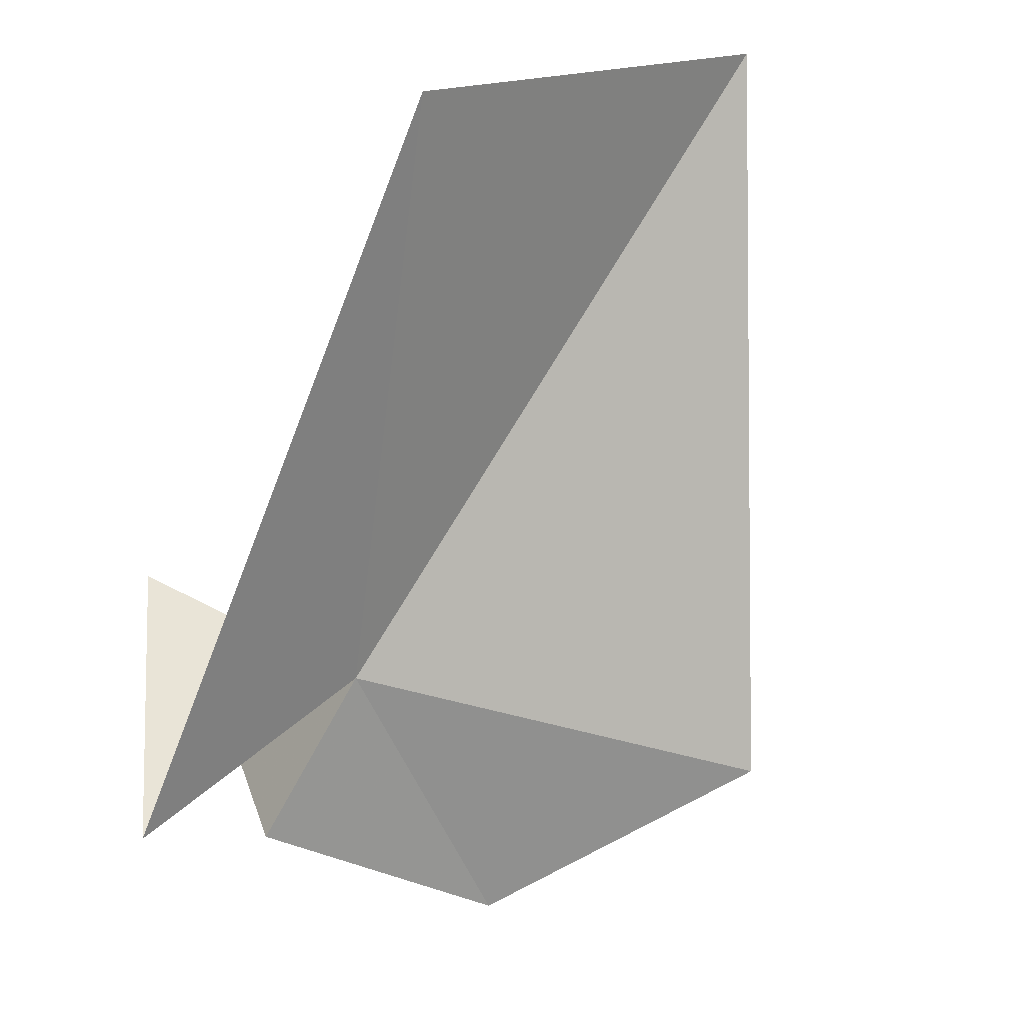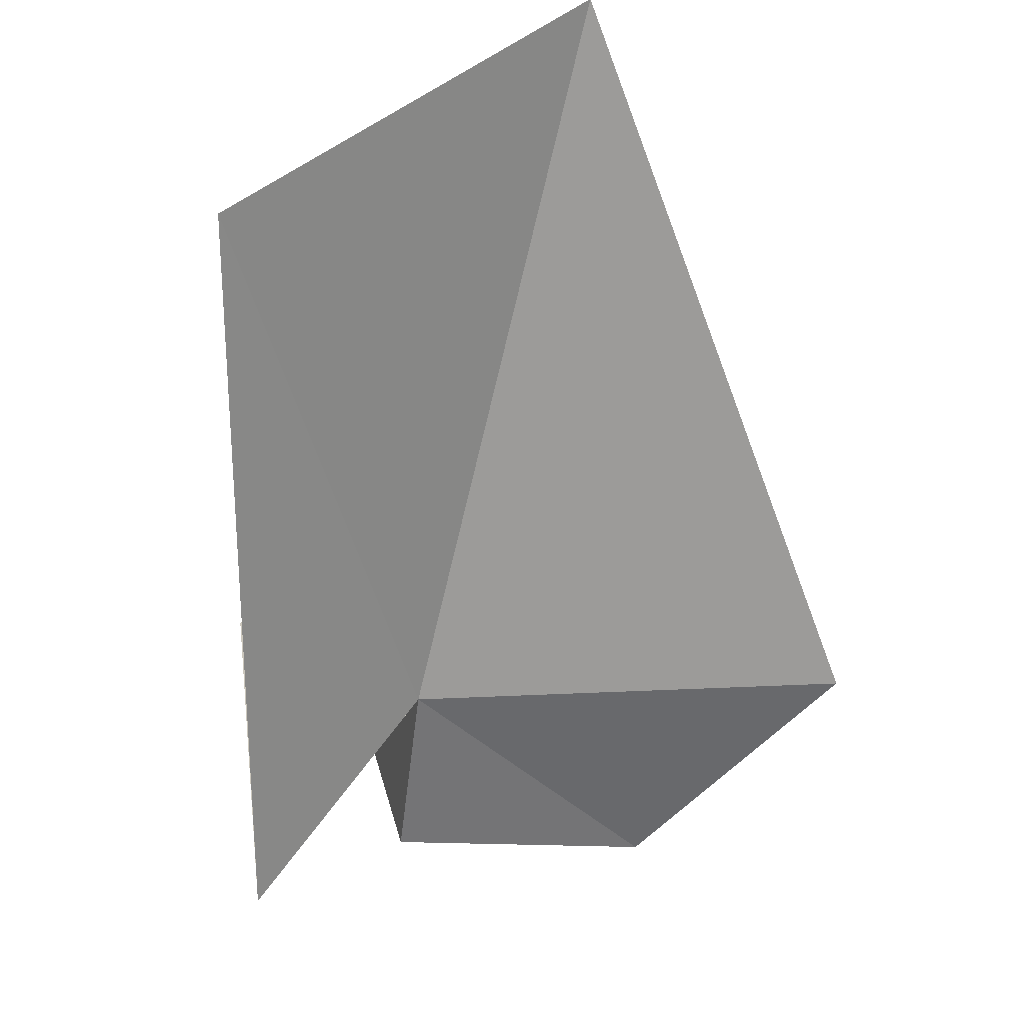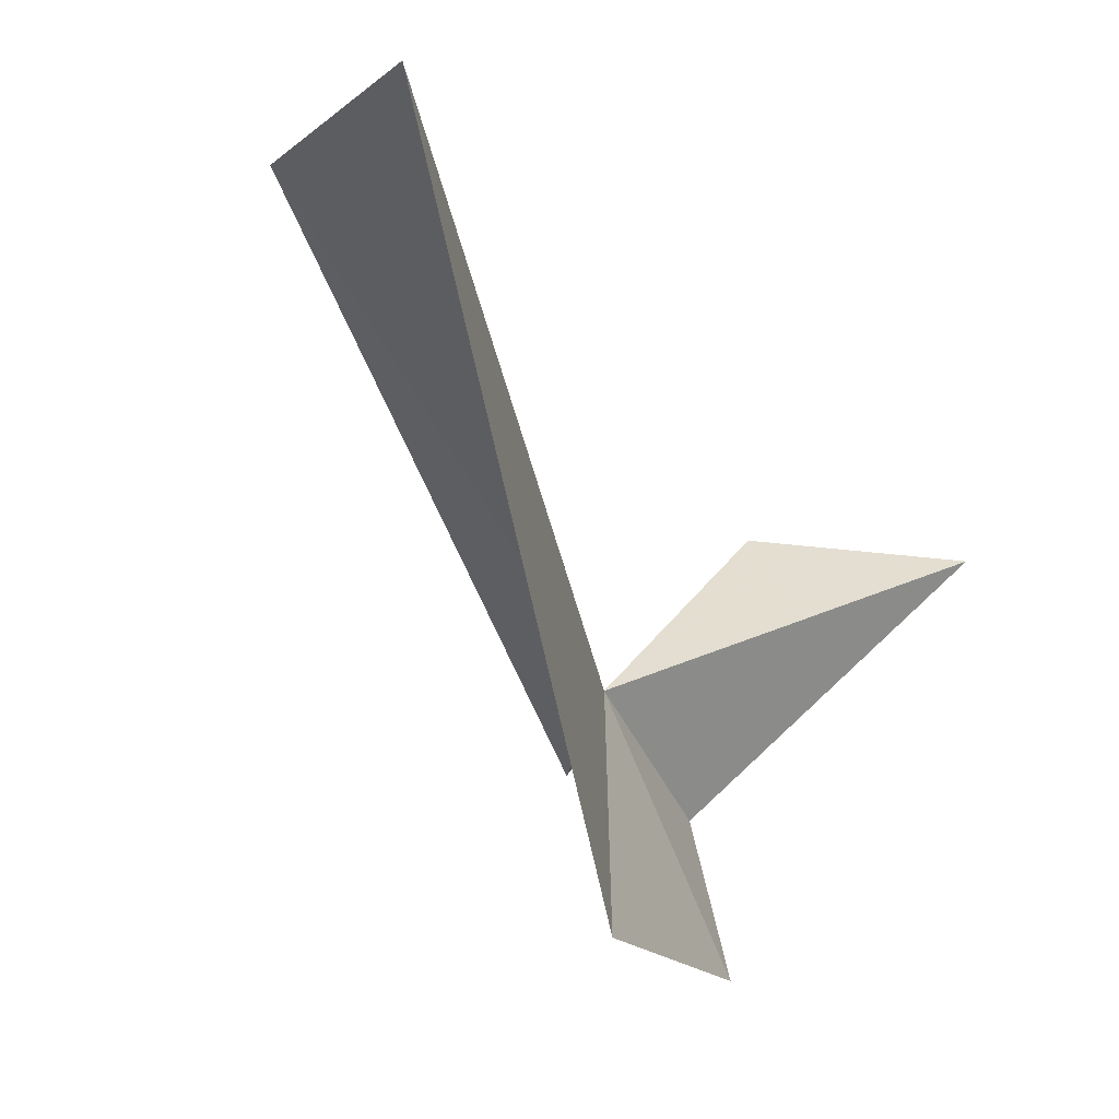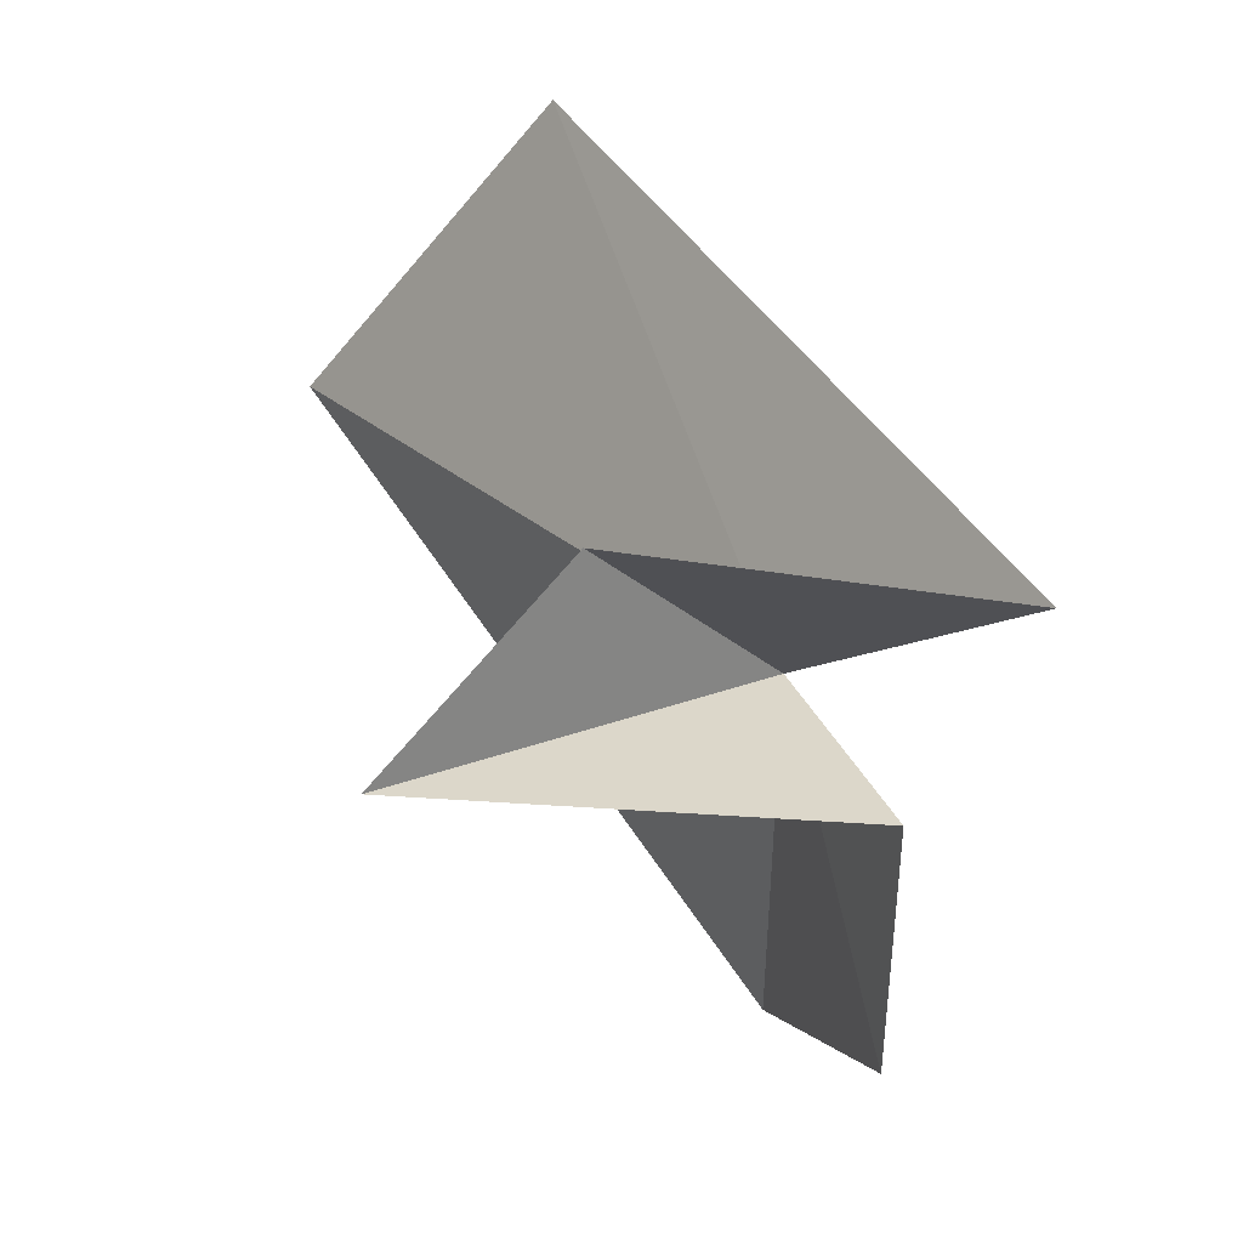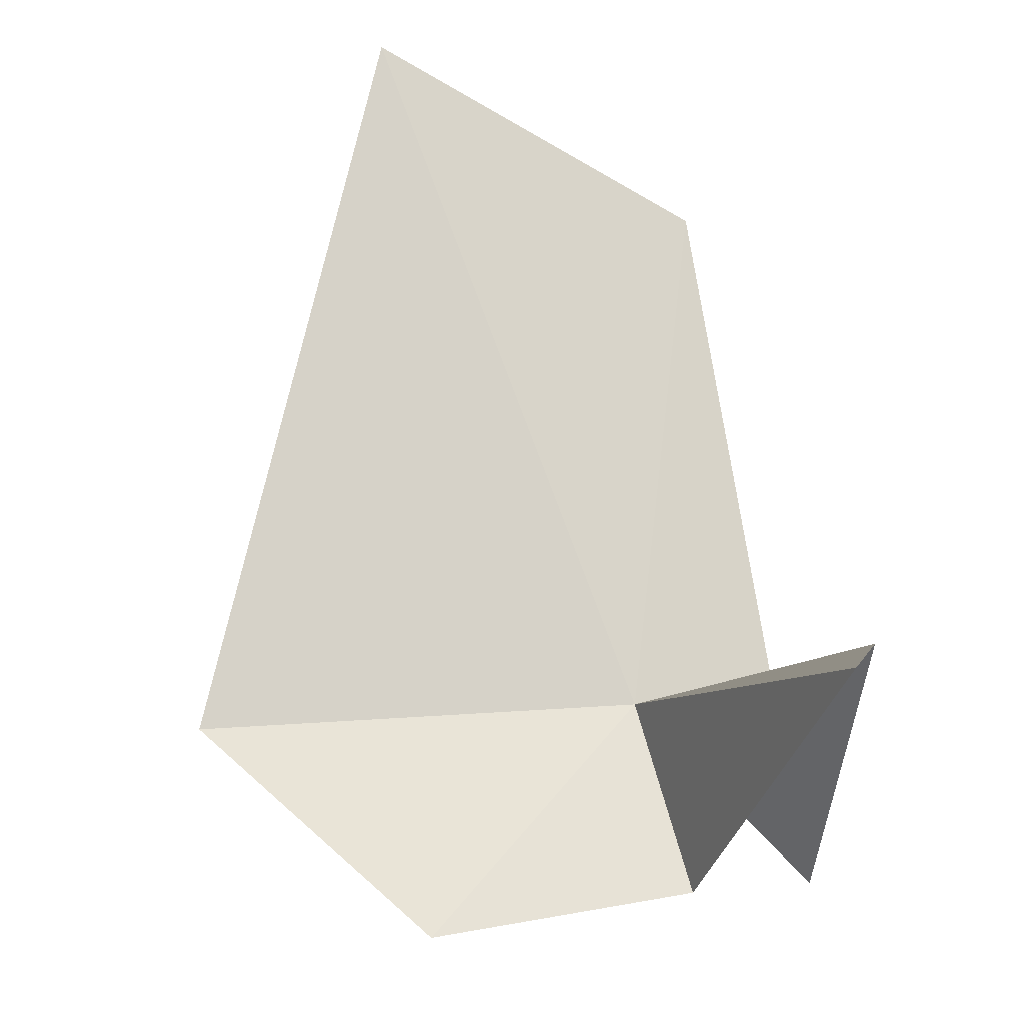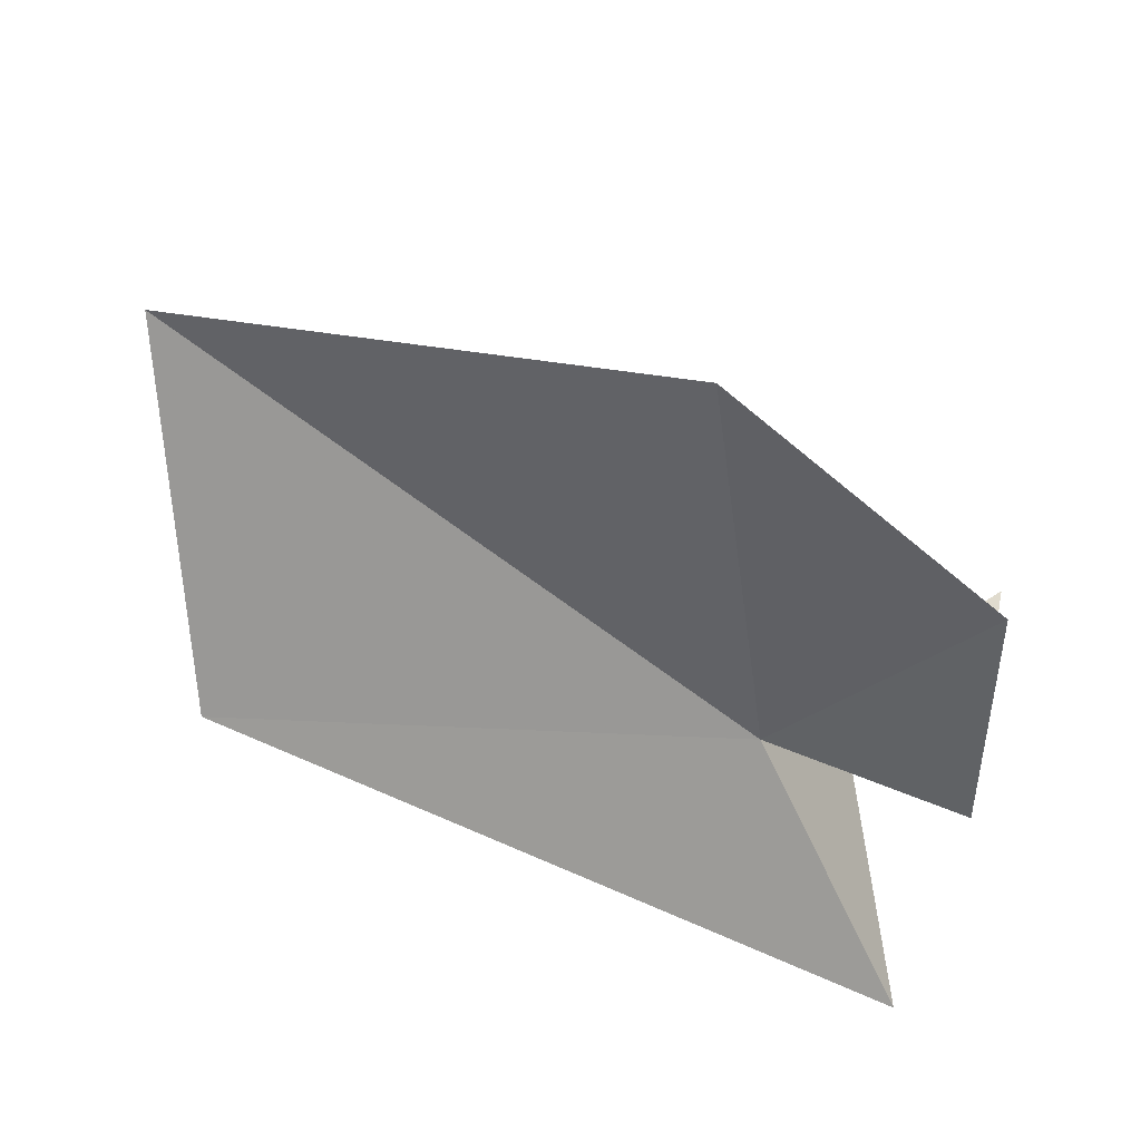
<metadata>
{"format":"obj","ext":"obj","renderer":"f3d","projection":"perspective","resolution":1024,"background":"white","views":[{"elev":-46.2,"azim":-109.6,"up":"+Z"},{"elev":-32.9,"azim":-85.4,"up":"+Z"},{"elev":-64.6,"azim":-38.8,"up":"+Y"},{"elev":46.5,"azim":90.9,"up":"+Y"},{"elev":41.6,"azim":85.5,"up":"+Z"},{"elev":-43.9,"azim":7.6,"up":"+Z"}]}
</metadata>
<code>
v -16.33 6.577 57.56
v -16.33 -5.984 57.56
v -32.63 0.2966 70
v -32.63 10 63.11
v -13.53 11.65 52.4
v -14.03 12.72 61.85
v -9.167 10.84 66
v -11.14 7.681 55.28
v -10.13 0.2966 55.3
f 1 3 2
f 1 4 3
f 1 5 4
f 1 6 5
f 1 7 6
f 1 8 7
f 1 9 8
f 1 2 9

</code>
